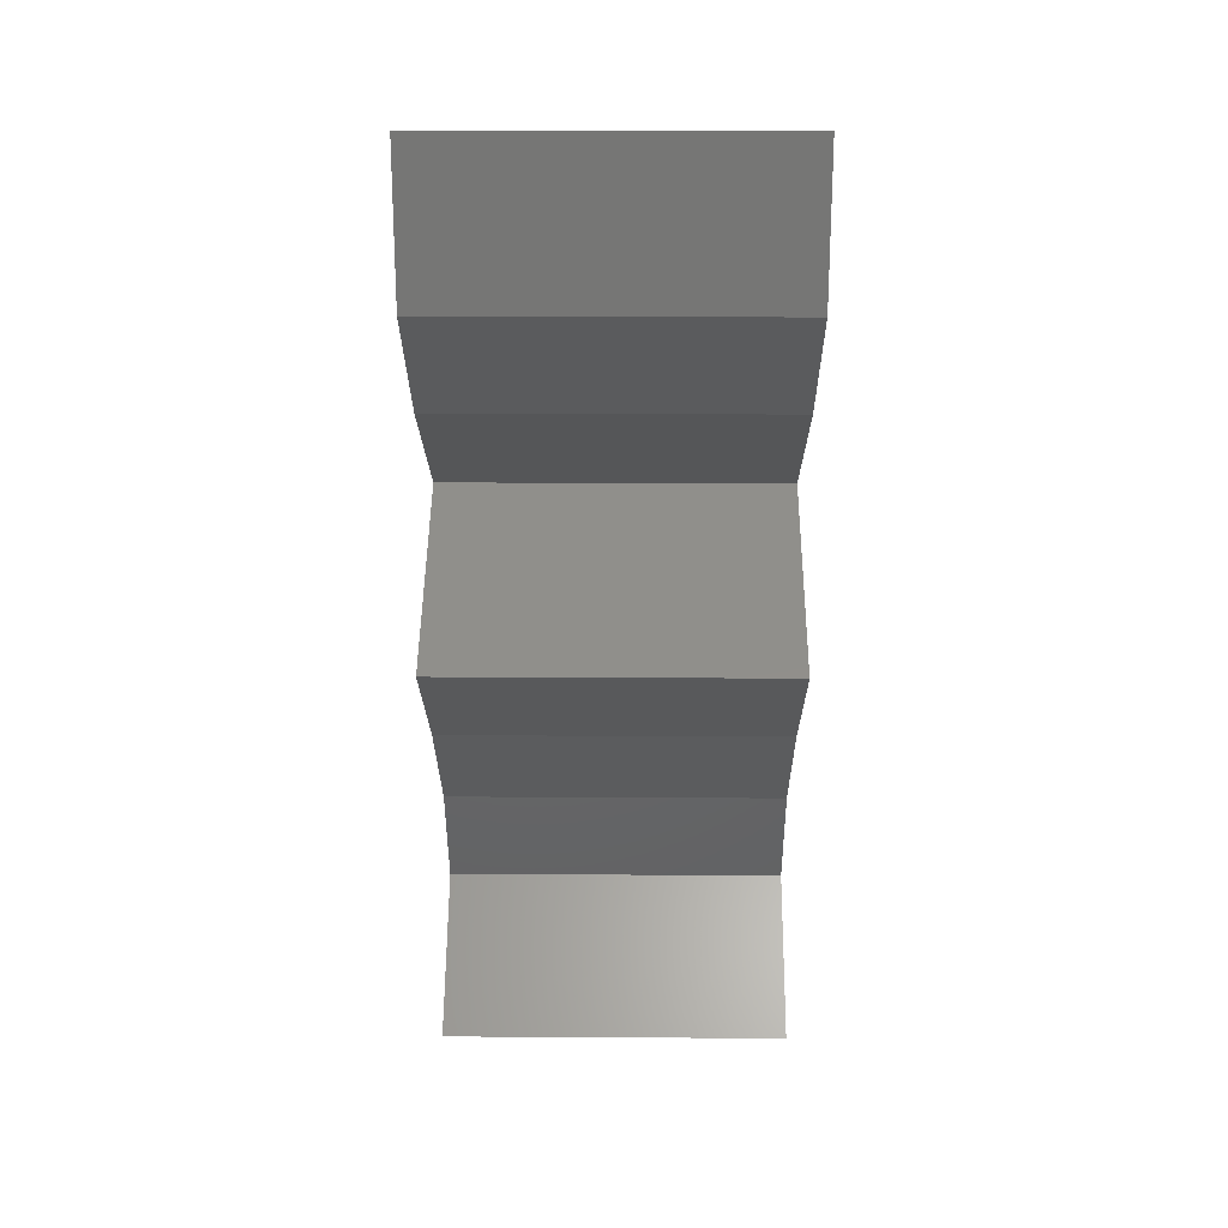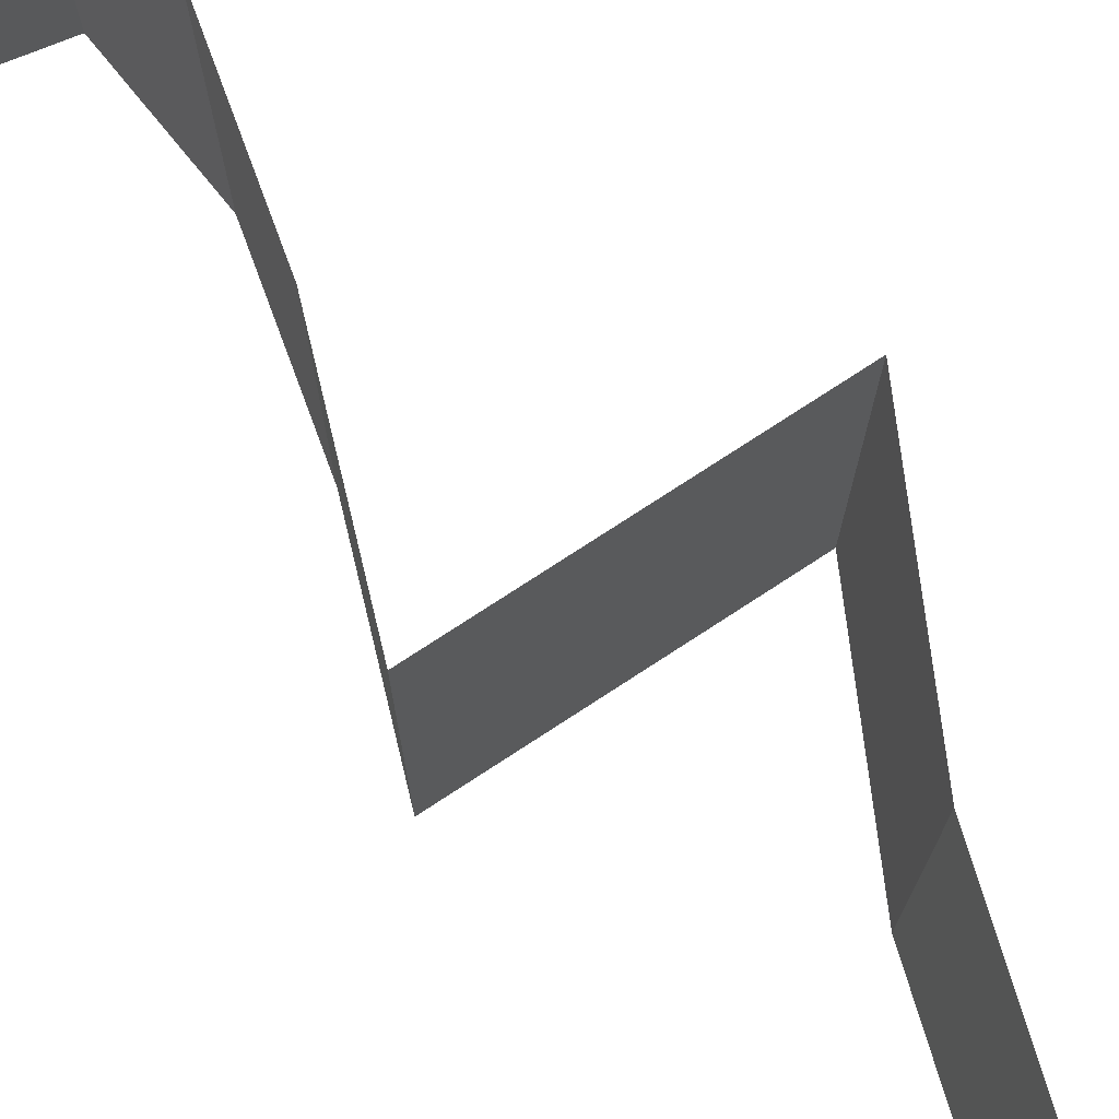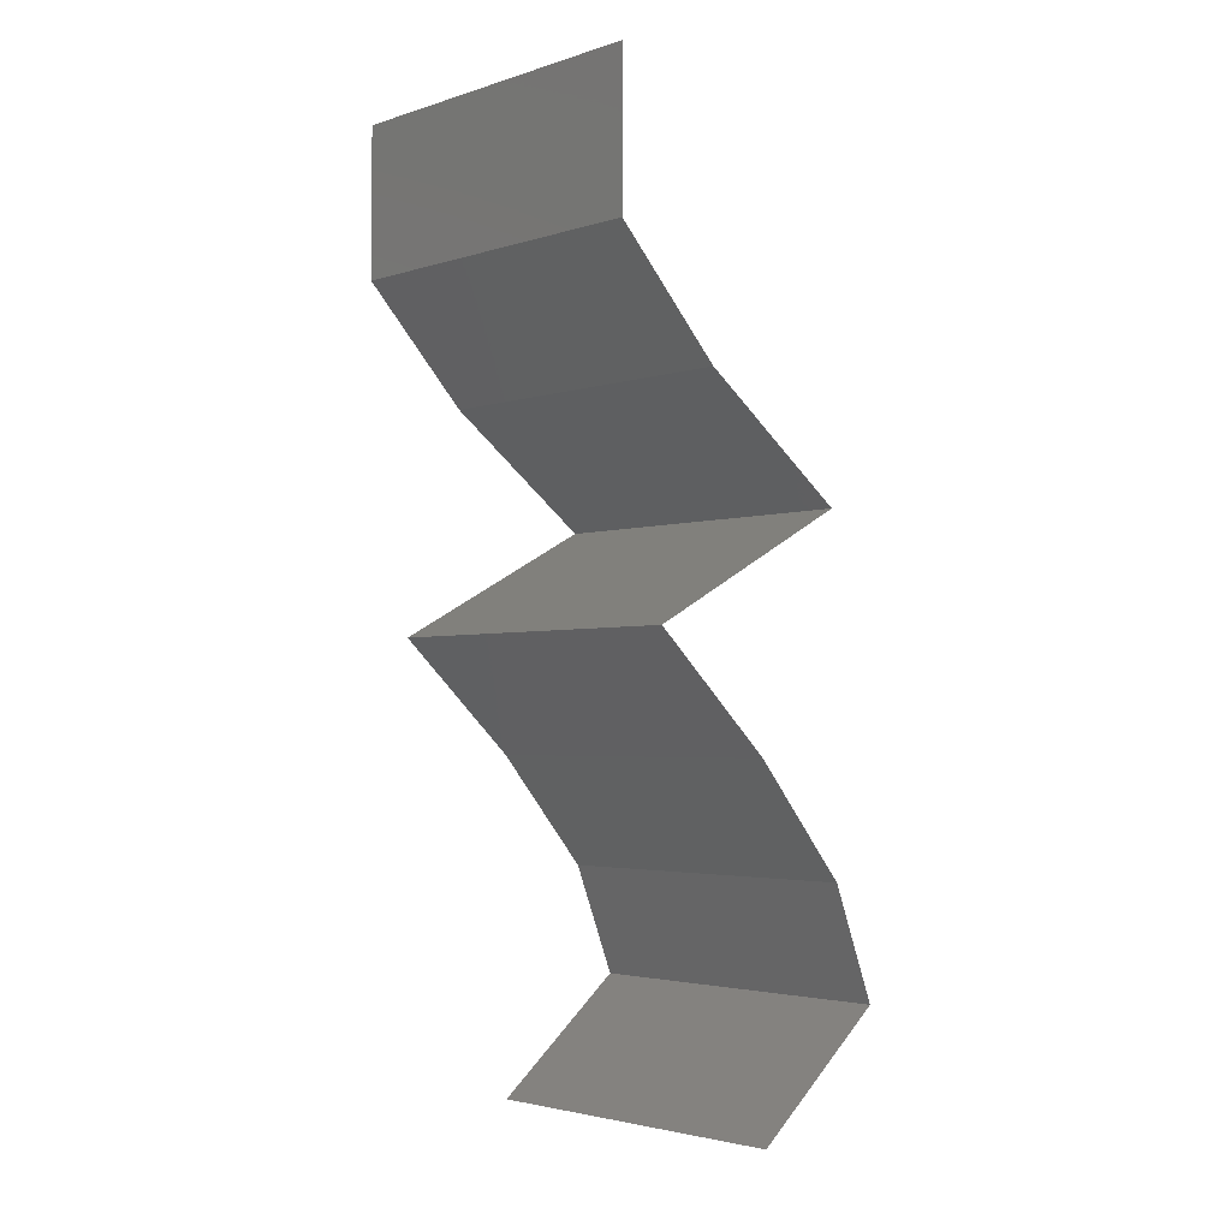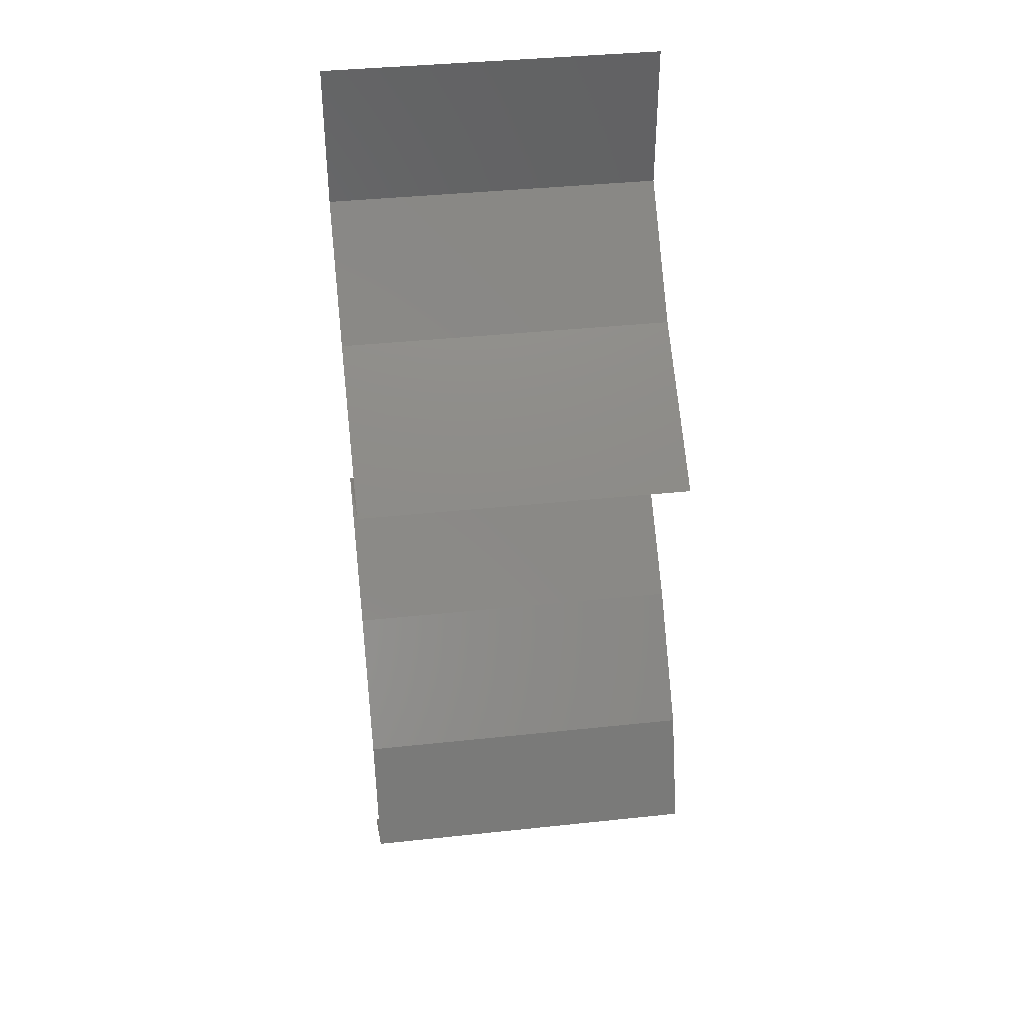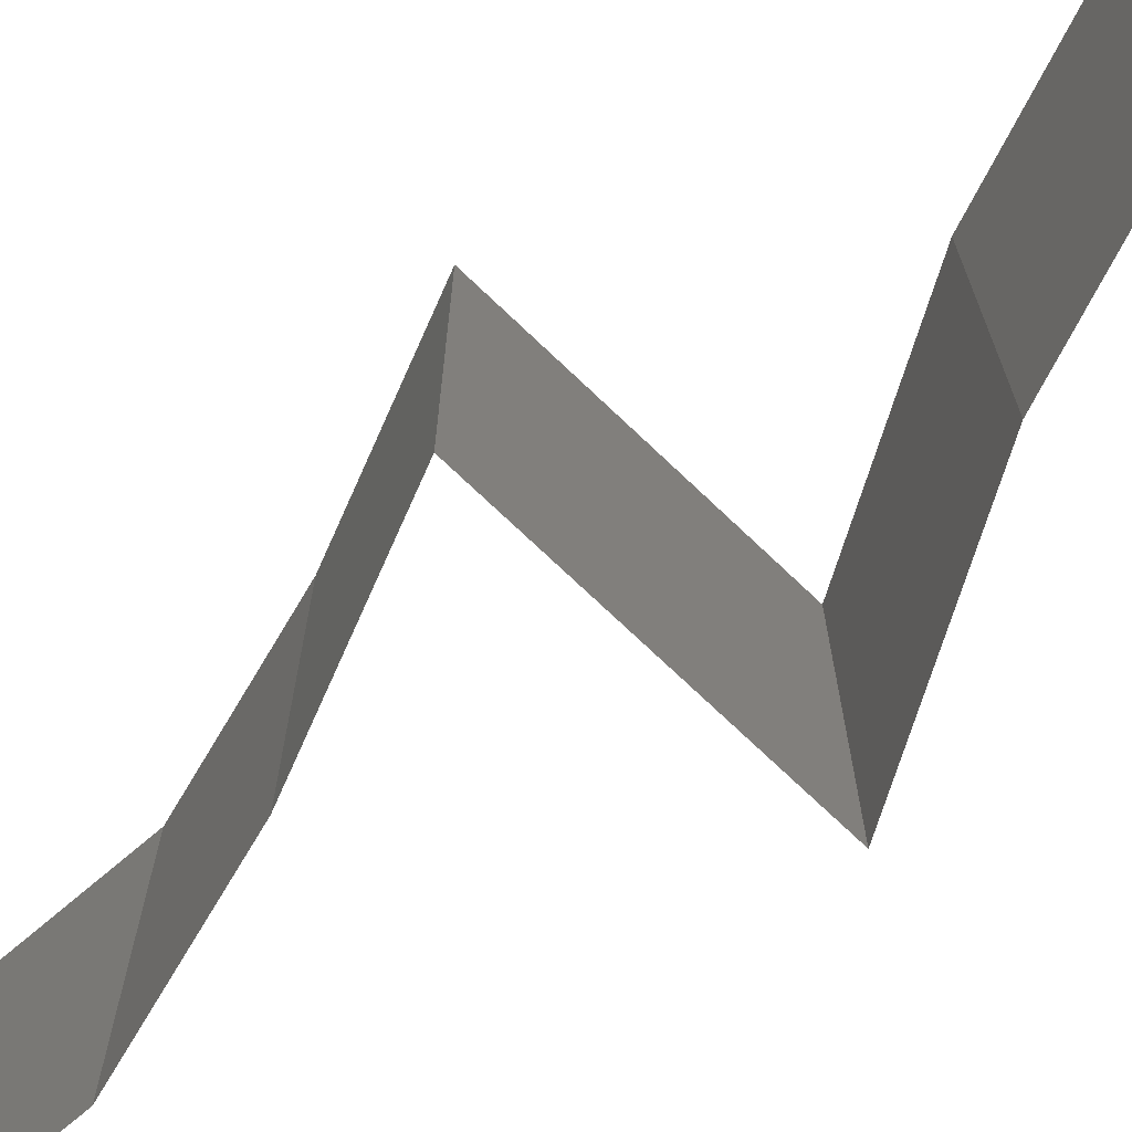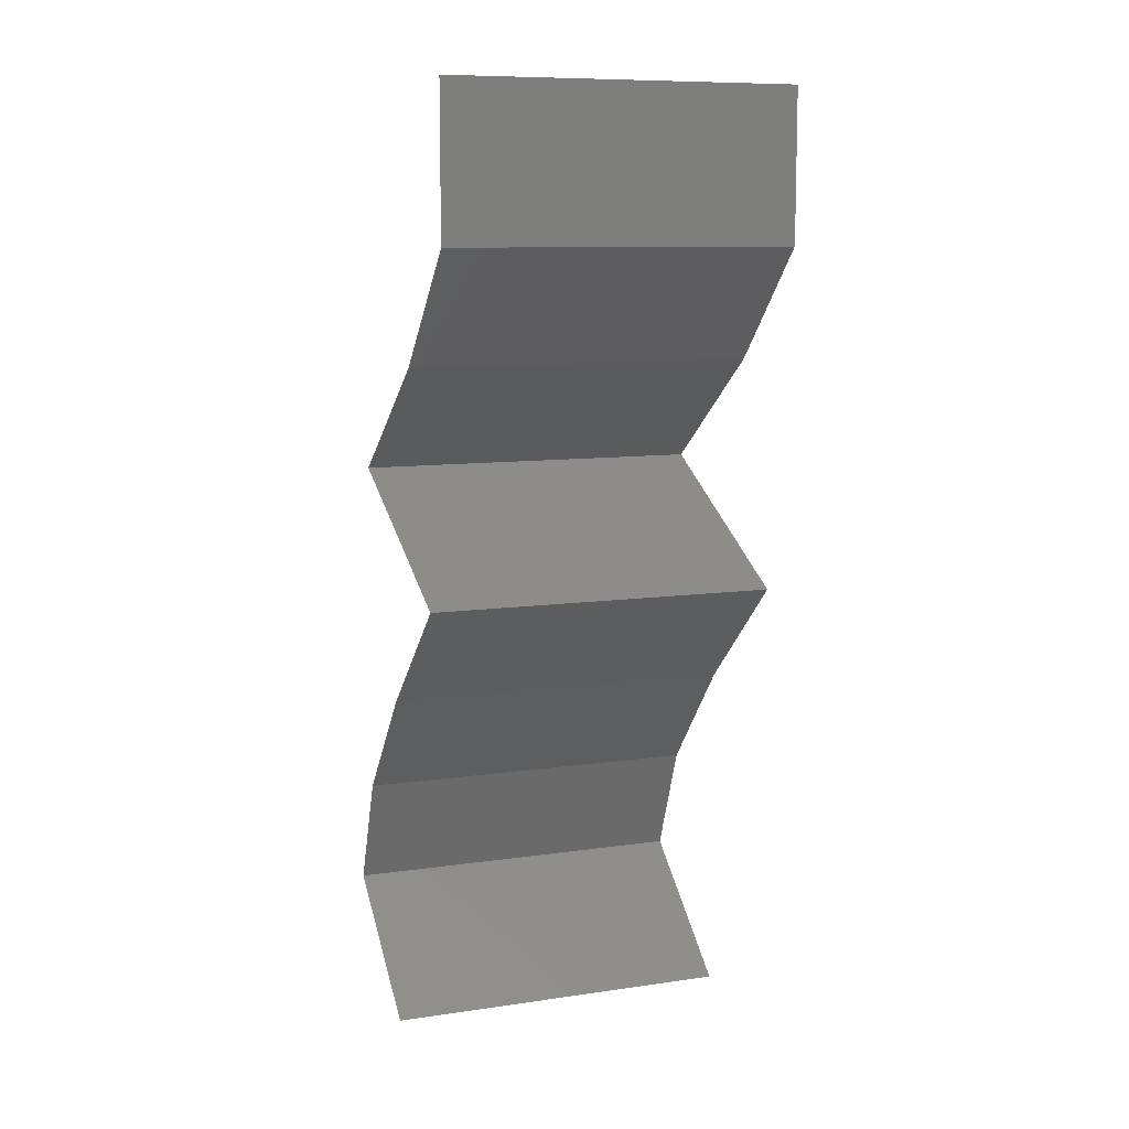
<metadata>
{"format":"stl","ext":"stl","renderer":"f3d","projection":"perspective","resolution":1024,"background":"white","views":[{"elev":21.3,"azim":90.6,"up":"+Y"},{"elev":77.1,"azim":119.2,"up":"+Z"},{"elev":-3.0,"azim":137.3,"up":"+Y"},{"elev":39.1,"azim":-97.6,"up":"+Y"},{"elev":-74.0,"azim":108.7,"up":"+Z"},{"elev":9.6,"azim":69.3,"up":"+Y"}]}
</metadata>
<code>
# stl→obj: 48 verts, 72 faces
v 0.04 0.06 0.02
v 0.04 0.05573 0.015
v 0.04 0.06 0.01
v 0.04 0.05146 0
v 0.04 0.05573 0.005
v 0.04 0.05146 0.01
v 0.04 0.06 0
v 0.04 0.05146 0.02
v 0.03694 0.04825 0.015
v 0.03388 0.04503 0
v 0.03694 0.04825 0.005
v 0.03388 0.04503 0.01
v 0.03388 0.04503 0.02
v 0.02954 0.04181 0.005521
v 0.0252 0.0386 0
v 0.0252 0.0386 0.02
v 0.02954 0.04181 0.01451
v 0.0252 0.0386 0.01
v 0.02947 0.03635 0.015
v 0.03741 0.03216 0
v 0.03314 0.03442 0.005
v 0.03741 0.03216 0.01
v 0.02923 0.03647 0.005
v 0.03338 0.03429 0.015
v 0.03741 0.03216 0.02
v 0.0313 0.03538 0.02
v 0.0313 0.03538 0
v 0.0313 0.03538 0.01
v 0.03392 0.02895 0.015
v 0.03043 0.02573 0
v 0.03392 0.02895 0.005
v 0.03043 0.02573 0.01
v 0.03043 0.02573 0.02
v 0.02769 0.02251 0.015
v 0.02495 0.0193 0
v 0.02769 0.02251 0.005
v 0.02495 0.0193 0.01
v 0.02495 0.0193 0.02
v 0.02241 0.01287 0.02
v 0.02368 0.01608 0.015
v 0.02241 0.01287 0.01
v 0.02368 0.01608 0.005
v 0.02241 0.01287 0
v 0.02635 0.009649 0.005
v 0.0303 0.006433 0
v 0.0303 0.006433 0.02
v 0.02635 0.009649 0.015
v 0.0303 0.006433 0.01
f 1 2 3
f 4 5 6
f 3 5 7
f 6 2 8
f 6 5 3
f 3 2 6
f 8 2 1
f 7 5 4
f 8 9 6
f 10 11 12
f 6 11 4
f 12 9 13
f 12 11 6
f 4 11 10
f 13 9 8
f 6 9 12
f 10 14 15
f 16 17 13
f 15 14 18
f 13 17 12
f 14 17 18
f 12 17 14
f 12 14 10
f 18 17 16
f 16 19 18
f 20 21 22
f 18 23 15
f 22 24 25
f 26 19 16
f 27 21 20
f 25 24 26
f 15 23 27
f 26 24 19
f 27 23 21
f 24 28 19
f 23 28 21
f 21 28 22
f 22 28 24
f 19 28 18
f 18 28 23
f 25 29 22
f 30 31 32
f 22 31 20
f 32 29 33
f 22 29 32
f 20 31 30
f 32 31 22
f 33 29 25
f 33 34 32
f 35 36 37
f 32 36 30
f 37 34 38
f 38 34 33
f 37 36 32
f 30 36 35
f 32 34 37
f 39 40 38
f 41 42 37
f 35 42 43
f 37 40 41
f 37 42 35
f 38 40 37
f 43 42 41
f 41 40 39
f 43 44 45
f 46 47 39
f 45 44 48
f 39 47 41
f 44 47 48
f 41 47 44
f 48 47 46
f 41 44 43

</code>
